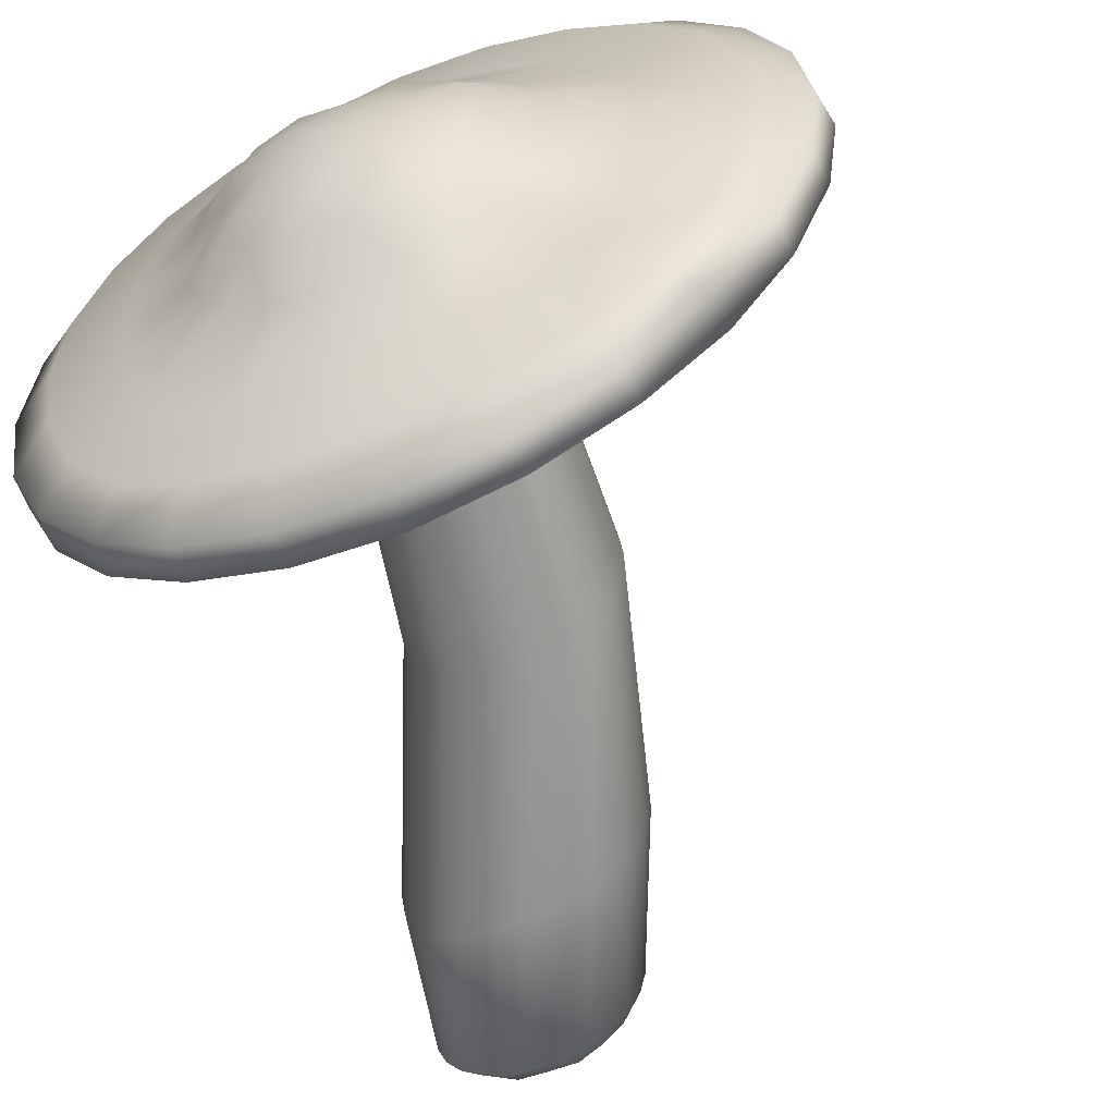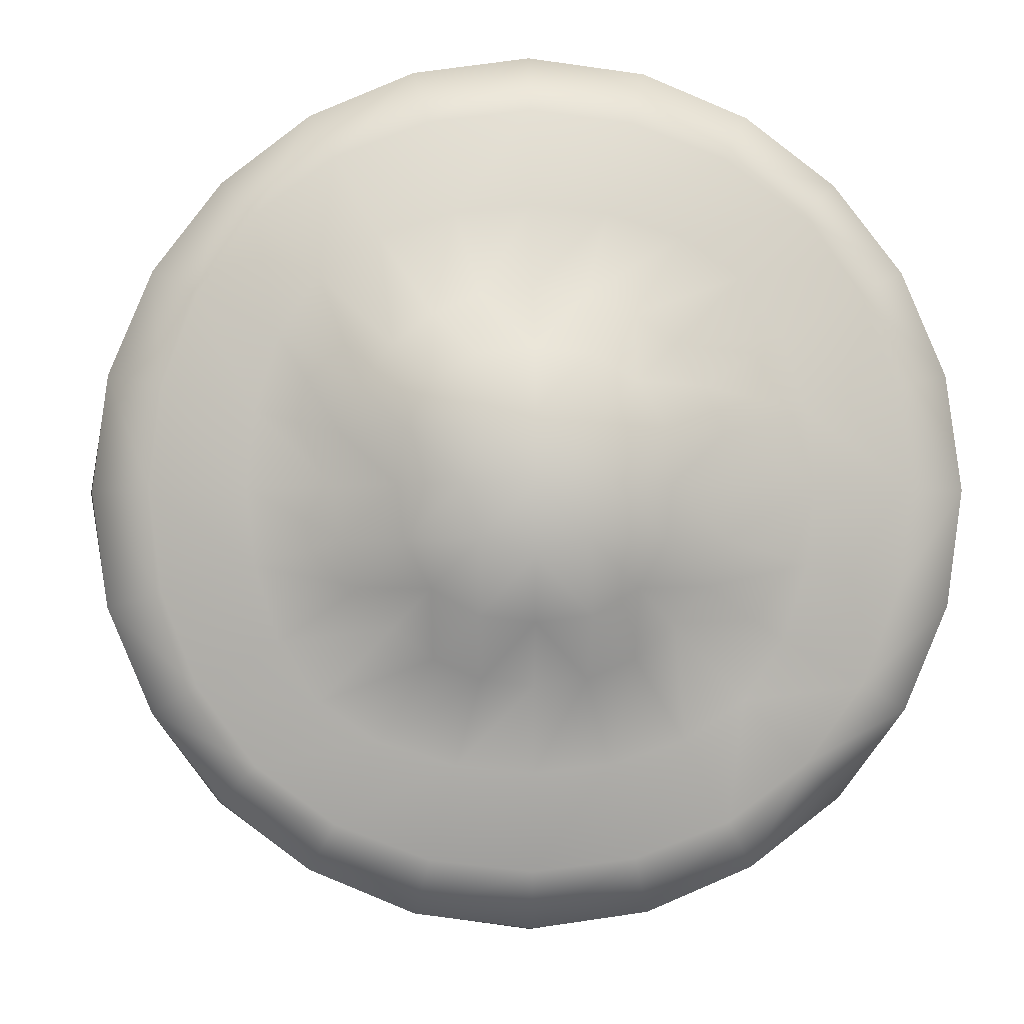
<metadata>
{"format":"obj","ext":"obj","renderer":"f3d","projection":"perspective","resolution":1024,"background":"white","views":[{"elev":-58.5,"azim":-156.0,"up":"+Z"},{"elev":-3.4,"azim":177.2,"up":"+Z"}]}
</metadata>
<code>
g hroomC4_Lod1_01
v 3.863 -19.65 -1.857
v -8.488 -20.05 10.44
v -13.47 -17.91 -1.675
v -27.04 -6.627 32.18
v -34.16 -5.912 22.95
v -20.53 -16.31 23.24
v -40.35 -3.49 0.02774
v -30.49 -12.02 -0.9889
v -38.74 -4.857 12.08
v -27.45 -15.76 11.9
v -38.7 -1.942 -12
v -26.94 1.129 -31.91
v -19.01 -10.05 -25.48
v -34.09 -0.377 -22.79
v -7.726 -16.93 -13.92
v -26.68 -12.41 -14.37
v 4.208 -19.55 15.65
v 5.168 -6.448 45.74
v -6.942 -6.924 44.02
v 4.859 -15.31 33.66
v -17.82 -6.974 39.35
v -8.903 -17.47 30.1
v 16.27 -18.66 10.34
v 4.208 -19.55 15.65
v 37.42 -3.053 32.72
v 28.18 -4.423 39.73
v 28.98 -13.51 23.03
v 5.168 -6.448 45.74
v 4.859 -15.31 33.66
v 17.28 -5.58 44.22
v 17.78 -15.96 30.01
v 20.54 -17.03 -1.514
v 50.83 1.566 0.7839
v 49.18 0.01822 12.81
v 37.51 -10.26 -0.6678
v 44.56 -1.547 23.6
v 34.98 -13.28 11.99
v 16.46 -15.75 -13.73
v 37.52 4.703 -31.37
v 44.64 3.988 -22.14
v 29.37 -7.711 -25.11
v 49.22 2.933 -11.27
v 35.18 -10.15 -14
v 4.326 -15.31 -18.83
v 5.311 4.524 -44.93
v 17.42 4.999 -43.2
v 5.096 -6.821 -35.29
v 28.3 5.05 -38.54
v 18.1 -8.376 -32.18
v -17.7 2.499 -38.92
v -6.803 3.656 -43.4
v -8.017 -9.654 -32.38
v -151.9 344.7 30.38
v -149.3 345.1 49.37
v -128.9 358.7 30.07
v -130.7 345.8 80.87
v -116.8 357.6 66.89
v -142 345.5 66.43
v -79.71 370.7 29.93
v -105.4 367.6 29.99
v -99.04 367.1 49.24
v -126.4 360.1 50.27
v -149.4 344.2 11.36
v -99.21 366.1 10.73
v -131.1 343.4 -20.29
v -142.3 343.8 -5.763
v -117.1 355.8 -6.755
v -126.5 359.2 9.872
v -116.2 346 92
v -80.02 346.2 101.6
v -79.95 359.8 78.6
v -99.05 346.2 99.15
v -79.76 368.2 55.44
v -100.1 360.7 76.3
v -61.1 347.8 98.91
v -29.84 352 80.14
v -43.4 362.2 66.36
v -44.19 350.6 91.48
v -60.61 368.6 49
v -59.82 362.7 76.03
v -18.62 350 65.69
v -8.748 344.4 29.78
v -31.42 358.5 29.67
v -11.31 346.5 48.72
v -54.3 367.5 29.78
v -33.79 362.1 49.79
v -11.39 343.9 10.78
v -29.94 343.2 -20.71
v -43.47 355.7 -7.06
v -18.68 343.5 -6.275
v -60.69 366.1 10.57
v -33.85 359 9.488
v -44.47 343 -31.85
v -80.62 342.8 -41.47
v -80.36 357.5 -18.86
v -61.6 342.8 -38.99
v -79.98 367 4.328
v -60.1 358.4 -16.54
v -99.62 342.9 -38.84
v -116.7 343.1 -31.55
v -100.5 358.5 -16.37
v -70.17 63.76 24.54
v -64.39 62.24 38.12
v -99.91 168.1 49.88
v -104.5 169.3 37.71
v -72.47 65.14 11.3
v -56.84 61.33 48.65
v -107.3 300 57.58
v -113.3 299.9 50
v -93.41 167.5 59.36
v -106.2 170 25.73
v -117.1 299.7 41.05
v -118.5 299.4 31.08
v -70.23 66.04 -1.843
v -104.5 169.4 13.91
v -100.1 168.2 2.019
v -64.57 66.81 -15.22
v -117.2 299.2 21.09
v -107.6 298.8 4.483
v -93.61 167.7 -7.306
v -113.4 299 12.11
v -57.08 67.7 -25.59
v -46.05 60.84 55.83
v -31.97 60.4 60.9
v -71.35 166 68.93
v -83.78 166.9 65.33
v -18.43 60.49 62.86
v -80.75 300.2 68.47
v -90.73 300.2 67.17
v -59.23 165.5 70.13
v -99.72 300.2 63.42
v -5.237 59.59 60.31
v 8.19 57.58 54
v -35.23 163.9 63.05
v -47.3 165 68.13
v -18.43 60.49 62.86
v 18.63 57.02 46.2
v -54.24 299.9 57.36
v -61.82 300.1 63.26
v -25.82 163.4 56.27
v -59.23 165.5 70.13
v -70.77 300.2 67.09
v -80.75 300.2 68.47
v 26.97 59.21 36.35
v 34.2 62.4 23.94
v -13.94 166.6 36.73
v -19.03 164.6 47.53
v 37.28 64.61 11.32
v -43.34 299.3 30.77
v -44.64 299.5 40.75
v -11.94 167.7 25.49
v -48.39 299.7 49.73
v 34.74 65.79 -2.249
v 28.5 66.95 -16.43
v -19.18 167.8 1.817
v -14.01 167.8 13.68
v 20.71 67.67 -27.29
v -54.46 298.7 4.263
v -48.55 298.8 11.84
v -26.02 167.7 -7.488
v -44.72 299 20.79
v 9.853 68.74 -34.18
v -4.34 70.25 -38.73
v -47.34 169 -17.41
v -35.39 168.2 -13.59
v -17.95 70.74 -40.41
v -81.06 298.5 -6.633
v -71.08 298.5 -5.331
v -59.2 169.4 -18.73
v -62.09 298.5 -1.58
v -31.68 69.95 -38.33
v -46.1 68.83 -32.91
v -83.94 168.2 -13.45
v -71.39 168.9 -17.36
v -99.99 298.6 -1.423
v -91.03 298.5 -5.249
v -143 292.2 48.09
v -136.1 291.7 63.46
v -171.1 290.8 83.79
v -181.6 290.7 59.61
v -118.5 299.4 31.08
v -117.1 299.7 41.05
v -145.6 292.3 31.18
v -126 291.5 76.36
v -113.3 299.9 50
v -107.3 300 57.58
v -176.3 293.7 127.3
v -197.7 293.1 99.97
v -154.2 291.1 104.9
v -185.3 290.3 31.48
v -211.5 292.3 67.66
v -216.5 291.5 31.67
v -143.1 291.5 14.38
v -181.8 289.4 3.393
v -171.5 288.4 -20.76
v -136.3 290.2 -0.8079
v -117.2 299.2 21.09
v -211.8 290.6 -4.349
v -177.2 289.2 -64.29
v -154.7 287.6 -41.94
v -198.2 289.9 -36.77
v -113.4 299 12.11
v -126.3 289.4 -13.66
v -107.6 298.8 4.483
v -113.1 291.7 85.97
v -97.77 291.8 91.91
v -108.7 291.6 131.3
v -132.9 291.4 121.4
v -99.72 300.2 63.42
v -80.91 291.8 93.9
v -90.73 300.2 67.17
v -80.75 300.2 68.47
v -80.35 294.4 166.6
v -116.4 294.4 161.9
v -80.62 291.6 134.6
v -148.8 294.1 148.4
v -64.07 291.8 91.6
v -48.82 291.6 85.23
v -28.39 291.2 120.8
v -52.52 291.5 131
v -70.77 300.2 67.09
v -35.99 291.3 75.35
v -61.82 300.1 63.26
v -54.24 299.9 57.36
v 15.31 293.3 126.5
v -12.04 293.8 147.8
v -7.319 290.7 104
v -44.36 294.2 161.6
v -25.98 291 62.55
v -19.28 290.6 47.47
v 19.71 289.6 58.72
v 9.43 290.2 82.82
v -48.39 299.7 49.73
v -16.89 290.2 30.73
v -44.64 299.5 40.75
v -43.34 299.3 30.77
v 54.64 290.9 30.55
v 49.94 291.8 66.58
v 23.13 288.9 30.66
v 36.4 292.6 99
v -19.1 289.8 13.83
v -25.33 289.5 -1.527
v 9.449 287.7 -21.64
v 19.63 288.3 2.541
v -44.72 299 20.79
v -35.13 289.2 -14.42
v -48.55 298.8 11.84
v -54.46 298.7 4.263
v 14.51 288.7 -65.09
v 35.83 289.4 -37.74
v -7.317 287.3 -42.74
v 49.64 290.1 -5.432
v -48.25 289 -24.09
v -63.92 288.9 -30.16
v -53.03 286.7 -69.28
v -28.63 286.9 -59.31
v -62.09 298.5 -1.58
v -80.98 288.9 -32.22
v -71.08 298.5 -5.331
v -81.06 298.5 -6.633
v -81.49 288 -104.4
v -45.45 288 -99.71
v -81.26 286.7 -72.53
v -13.02 288.3 -86.18
v -97.92 288.9 -29.92
v -113.3 289.1 -23.54
v -133.6 287.1 -58.74
v -109.4 286.9 -68.99
v -91.03 298.5 -5.249
v -99.99 298.6 -1.423
v -149.8 288.6 -85.61
v -117.5 288.2 -99.41
v -227.8 294.5 71.41
v -211.8 295.4 109
v -220.4 300.8 113.8
v -237.4 299.9 74.14
v -233.9 293.6 31.7
v -188.6 296 139.6
v -194.2 315.2 144.9
v -219.6 314.5 112.4
v -195.5 301.5 146.5
v -243.7 298.9 31.61
v -236 313.6 74.03
v -241.9 312.6 31.28
v -228.2 292.6 -8.064
v -237.7 297.9 -10.96
v -221.1 296.9 -50.74
v -212.4 291.7 -45.75
v -236.3 311.6 -11.51
v -195.2 309.8 -82.72
v -196.5 296.1 -83.63
v -220.2 310.7 -50.02
v -189.5 290.9 -76.6
v -157.7 296.5 162.6
v -120 296.8 178.3
v -122.8 302.3 187.7
v -162.6 302 171.1
v -80.27 296.9 184
v -80.2 316.1 191.6
v -123 316 186
v -80.22 302.4 193.7
v -161.5 315.7 169.9
v -40.55 296.6 177.9
v -2.983 296.2 161.9
v 1.968 301.7 170.4
v -37.69 302.1 187.4
v 27.68 295.6 138.7
v 33.43 314.7 143.9
v 0.9433 315.4 169.3
v 34.66 301 145.5
v -37.45 315.9 185.7
v 50.61 294.8 107.9
v 66.32 293.9 70.19
v 75.9 299.2 72.84
v 59.31 300.2 112.6
v 72.06 292.9 30.43
v 80.15 311.9 29.95
v 74.57 313 72.74
v 81.88 298.2 30.27
v 58.49 313.9 111.3
v 65.99 292 -9.283
v 49.96 291.1 -46.84
v 58.62 296.3 -51.9
v 75.55 297.2 -12.26
v 26.77 290.5 -77.49
v 32.48 309.3 -83.66
v 57.81 310.1 -51.18
v 33.69 295.6 -84.58
v 74.21 310.9 -12.8
v -4.083 290 -100.4
v -41.78 289.7 -116.1
v -39 294.7 -125.8
v 0.7954 295 -109.2
v -81.56 289.6 -121.9
v -81.55 308.5 -130.4
v -38.75 308.5 -124.8
v -81.59 294.7 -131.8
v -0.2222 308.8 -108.7
v -121.3 289.9 -115.8
v -158.8 290.3 -99.78
v -163.8 295.4 -108.6
v -124.1 294.9 -125.5
v -162.7 309.2 -108
v -124.3 308.7 -124.4
v -215.2 326.2 68.36
v -202.1 325.6 102.8
v -172 330.5 86.35
v -180.7 332.6 58.63
v -241.9 312.6 31.28
v -236 313.6 74.03
v -219.8 326 30.93
v -180.9 325.5 131.4
v -219.6 314.5 112.4
v -194.2 315.2 144.9
v -157.7 329.5 108.2
v -183.6 333.4 30.71
v -215.5 324.4 -6.499
v -180.9 331.3 2.843
v -172.5 327.9 -24.82
v -202.7 322.2 -40.96
v -236.3 311.6 -11.51
v -158.3 325.9 -46.74
v -220.2 310.7 -50.02
v -181.8 320.7 -69.74
v -195.2 309.8 -82.72
v -152.1 326.7 152.3
v -117.6 328.3 165.1
v -107.9 334.2 130.7
v -135.7 331.3 122.4
v -161.5 315.7 169.9
v -80.13 329 169.4
v -123 316 186
v -80.2 316.1 191.6
v -80.03 335.7 133.4
v -42.74 328.5 164.8
v -8.394 327.6 151.7
v -24.67 334.6 121.7
v -52.2 335.3 130.4
v -37.45 315.9 185.7
v 20.22 326.7 130.5
v 0.9433 315.4 169.3
v 33.43 314.7 143.9
v -2.889 333.9 107.4
v 41.18 326.3 101.7
v 54.06 326 67.22
v 19.91 333.4 57.74
v 11.36 333.6 85.42
v 58.49 313.9 111.3
v 58.36 325.5 29.78
v 74.57 313 72.74
v 80.15 311.9 29.95
v 22.7 333 29.86
v 53.77 323.8 -7.615
v 40.64 321.7 -41.96
v 11.08 327.5 -25.58
v 19.74 330.9 2.012
v 74.21 310.9 -12.8
v 19.46 320.3 -70.57
v 57.81 310.1 -51.18
v 32.48 309.3 -83.66
v -3.298 325.5 -47.39
v -9.351 320.6 -91.53
v -43.84 321.7 -104.4
v -52.98 329.3 -70.09
v -25.26 326.7 -61.6
v -0.2222 308.8 -108.7
v -81.3 322.5 -108.7
v -38.75 308.5 -124.8
v -81.55 308.5 -130.4
v -80.89 330.8 -72.85
v -118.7 321.9 -104.1
v -153.1 320.9 -90.93
v -136.5 326.9 -61.14
v -108.8 329.4 -69.86
v -124.3 308.7 -124.4
v -162.7 309.2 -108
f 28 29 30
f 31 29 24
f 29 31 30
f 26 30 31
f 23 24 1
f 24 23 31
f 27 31 23
f 31 27 26
f 25 26 27
f 45 46 47
f 49 47 46
f 47 49 44
f 38 44 49
f 44 38 1
f 32 1 38
f 1 32 23
f 37 23 32
f 23 37 27
f 36 27 37
f 27 36 25
f 1 15 44
f 52 44 15
f 44 52 47
f 51 47 52
f 47 51 45
f 15 13 52
f 50 52 13
f 52 50 51
f 12 50 13
f 37 34 36
f 34 37 35
f 32 35 37
f 35 32 43
f 38 43 32
f 43 38 41
f 49 41 38
f 41 49 48
f 46 48 49
f 35 33 34
f 33 35 42
f 43 42 35
f 42 43 40
f 41 40 43
f 40 41 39
f 48 39 41
f 157 39 162
f 48 162 39
f 162 48 163
f 46 163 48
f 163 46 166
f 45 166 46
f 166 45 171
f 51 171 45
f 171 51 172
f 50 172 51
f 172 50 122
f 12 122 50
f 122 12 14
f 13 14 12
f 14 13 16
f 15 16 13
f 16 15 3
f 1 3 15
f 160 157 165
f 162 165 157
f 165 162 164
f 163 164 162
f 164 163 169
f 166 169 163
f 169 166 174
f 171 174 166
f 174 171 173
f 172 173 171
f 173 172 120
f 122 120 172
f 120 122 117
f 14 117 122
f 117 14 11
f 16 11 14
f 11 16 8
f 3 8 16
f 158 160 170
f 165 170 160
f 170 165 168
f 164 168 165
f 168 164 167
f 169 167 164
f 167 169 176
f 174 176 169
f 176 174 175
f 173 175 174
f 175 173 119
f 120 119 173
f 119 120 116
f 117 116 120
f 116 117 114
f 11 114 117
f 114 11 7
f 8 7 11
f 107 4 123
f 4 107 5
f 103 5 107
f 5 103 9
f 102 9 103
f 9 102 7
f 106 7 102
f 7 106 114
f 115 114 106
f 114 115 116
f 121 116 115
f 116 121 119
f 115 118 121
f 118 115 111
f 106 111 115
f 111 106 105
f 102 105 106
f 105 102 104
f 103 104 102
f 104 103 110
f 107 110 103
f 110 107 126
f 123 126 107
f 126 123 125
f 7 8 9
f 10 9 8
f 9 10 5
f 6 5 10
f 5 6 4
f 21 4 6
f 4 21 123
f 124 123 21
f 123 124 125
f 130 125 124
f 125 130 128
f 111 113 118
f 113 111 112
f 105 112 111
f 112 105 109
f 104 109 105
f 109 104 108
f 110 108 104
f 108 110 131
f 126 131 110
f 131 126 129
f 125 129 126
f 129 125 128
f 8 3 10
f 2 10 3
f 10 2 6
f 22 6 2
f 6 22 21
f 19 21 22
f 21 19 124
f 127 124 19
f 124 127 130
f 3 1 2
f 17 2 1
f 2 17 22
f 20 22 17
f 22 20 19
f 18 19 20
f 19 18 127
f 286 289 292
f 289 286 282
f 277 282 286
f 282 277 276
f 273 276 277
f 276 273 275
f 274 275 273
f 275 274 281
f 278 281 274
f 281 278 297
f 294 297 278
f 297 294 296
f 295 296 294
f 296 295 301
f 298 301 295
f 301 298 306
f 303 306 298
f 306 303 305
f 282 284 289
f 284 282 283
f 276 283 282
f 283 276 280
f 275 280 276
f 280 275 279
f 281 279 275
f 279 281 302
f 297 302 281
f 302 297 300
f 296 300 297
f 300 296 299
f 301 299 296
f 299 301 311
f 306 311 301
f 311 306 309
f 305 309 306
f 309 305 308
f 310 308 305
f 308 310 320
f 315 320 310
f 320 315 318
f 314 318 315
f 318 314 317
f 319 317 314
f 317 319 329
f 324 329 319
f 329 324 327
f 323 327 324
f 327 323 326
f 328 326 323
f 326 328 338
f 333 338 328
f 338 333 336
f 332 336 333
f 336 332 335
f 304 305 303
f 305 304 310
f 307 310 304
f 310 307 315
f 312 315 307
f 315 312 314
f 313 314 312
f 314 313 319
f 316 319 313
f 319 316 324
f 321 324 316
f 324 321 323
f 322 323 321
f 323 322 328
f 325 328 322
f 328 325 333
f 330 333 325
f 333 330 332
f 228 303 213
f 303 228 304
f 226 304 228
f 304 226 307
f 225 307 226
f 307 225 312
f 240 312 225
f 312 240 313
f 238 313 240
f 313 238 316
f 237 316 238
f 316 237 321
f 252 321 237
f 321 252 322
f 250 322 252
f 322 250 325
f 249 325 250
f 325 249 330
f 189 187 179
f 187 189 216
f 208 216 189
f 216 208 214
f 207 214 208
f 214 207 213
f 215 213 207
f 213 215 228
f 220 228 215
f 228 220 226
f 219 226 220
f 226 219 225
f 227 225 219
f 225 227 240
f 232 240 227
f 240 232 238
f 231 238 232
f 238 231 237
f 178 179 177
f 179 178 189
f 184 189 178
f 189 184 208
f 205 208 184
f 208 205 207
f 206 207 205
f 207 206 215
f 210 215 206
f 215 210 220
f 217 220 210
f 220 217 219
f 218 219 217
f 219 218 227
f 222 227 218
f 227 222 232
f 229 232 222
f 232 229 231
f 182 177 181
f 177 182 178
f 185 178 182
f 178 185 184
f 186 184 185
f 184 186 205
f 209 205 186
f 205 209 206
f 211 206 209
f 206 211 210
f 212 210 211
f 210 212 217
f 221 217 212
f 217 221 218
f 223 218 221
f 218 223 222
f 224 222 223
f 222 224 229
f 233 229 224
f 229 233 230
f 235 230 233
f 230 235 234
f 236 234 235
f 234 236 241
f 245 241 236
f 241 245 242
f 247 242 245
f 242 247 246
f 248 246 247
f 246 248 253
f 257 253 248
f 253 257 254
f 259 254 257
f 254 259 258
f 260 258 259
f 258 260 265
f 230 231 229
f 231 230 239
f 234 239 230
f 239 234 244
f 241 244 234
f 244 241 243
f 242 243 241
f 243 242 251
f 246 251 242
f 251 246 256
f 253 256 246
f 256 253 255
f 254 255 253
f 255 254 263
f 258 263 254
f 263 258 268
f 265 268 258
f 268 265 267
f 239 237 231
f 237 239 252
f 244 252 239
f 252 244 250
f 243 250 244
f 250 243 249
f 251 249 243
f 249 251 264
f 256 264 251
f 264 256 262
f 255 262 256
f 262 255 261
f 263 261 255
f 261 263 272
f 268 272 263
f 272 268 271
f 267 271 268
f 271 267 199
f 264 330 249
f 330 264 331
f 262 331 264
f 331 262 334
f 261 334 262
f 334 261 339
f 272 339 261
f 339 272 340
f 271 340 272
f 340 271 293
f 199 293 271
f 293 199 201
f 195 201 199
f 201 195 194
f 193 194 195
f 194 193 183
f 181 183 193
f 183 181 177
f 200 199 267
f 199 200 195
f 196 195 200
f 195 196 193
f 197 193 196
f 193 197 181
f 331 332 330
f 332 331 337
f 334 337 331
f 337 334 342
f 339 342 334
f 342 339 341
f 340 341 339
f 341 340 291
f 293 291 340
f 291 293 288
f 201 288 293
f 288 201 198
f 194 198 201
f 198 194 190
f 183 190 194
f 190 183 180
f 177 180 183
f 180 177 179
f 337 335 332
f 335 337 344
f 342 344 337
f 344 342 343
f 341 343 342
f 343 341 290
f 291 290 341
f 290 291 287
f 288 287 291
f 287 288 285
f 198 285 288
f 285 198 192
f 190 192 198
f 192 190 191
f 180 191 190
f 191 180 188
f 179 188 180
f 188 179 187
f 287 292 290
f 292 287 286
f 285 286 287
f 286 285 277
f 192 277 285
f 277 192 273
f 191 273 192
f 273 191 274
f 188 274 191
f 274 188 278
f 187 278 188
f 278 187 294
f 216 294 187
f 294 216 295
f 214 295 216
f 295 214 298
f 213 298 214
f 298 213 303
f 266 267 265
f 267 266 200
f 203 200 266
f 200 203 196
f 202 196 203
f 196 202 197
f 269 265 260
f 265 269 266
f 270 266 269
f 266 270 203
f 204 203 270
f 203 204 202
f 93 96 98
f 95 98 96
f 98 95 97
f 101 97 95
f 97 101 64
f 67 64 101
f 64 67 68
f 66 68 67
f 68 66 63
f 358 63 66
f 63 358 356
f 351 356 358
f 356 351 348
f 345 348 351
f 348 345 347
f 346 347 345
f 347 346 355
f 352 355 346
f 89 98 91
f 97 91 98
f 91 97 59
f 64 59 97
f 59 64 60
f 68 60 64
f 60 68 55
f 63 55 68
f 55 63 53
f 356 53 63
f 53 356 54
f 348 54 356
f 54 348 58
f 347 58 348
f 58 347 56
f 355 56 347
f 56 355 69
f 369 69 355
f 53 54 55
f 62 55 54
f 55 62 60
f 61 60 62
f 60 61 59
f 73 59 61
f 59 73 79
f 80 79 73
f 79 80 77
f 78 77 80
f 77 78 76
f 54 58 62
f 57 62 58
f 62 57 61
f 74 61 57
f 61 74 73
f 71 73 74
f 73 71 80
f 75 80 71
f 80 75 78
f 58 56 57
f 69 57 56
f 57 69 74
f 72 74 69
f 74 72 71
f 70 71 72
f 71 70 75
f 91 59 85
f 79 85 59
f 85 79 86
f 77 86 79
f 86 77 81
f 76 81 77
f 89 91 92
f 85 92 91
f 92 85 83
f 86 83 85
f 83 86 84
f 81 84 86
f 89 88 93
f 88 89 90
f 92 90 89
f 90 92 87
f 83 87 92
f 87 83 82
f 84 82 83
f 93 98 89
f 69 369 72
f 368 72 369
f 72 368 70
f 374 70 368
f 70 374 75
f 378 75 374
f 75 378 78
f 377 78 378
f 78 377 76
f 383 76 377
f 76 383 81
f 387 81 383
f 81 387 84
f 386 84 387
f 84 386 82
f 392 82 386
f 82 392 87
f 396 87 392
f 355 352 369
f 366 369 352
f 369 366 368
f 367 368 366
f 368 367 374
f 371 374 367
f 374 371 378
f 375 378 371
f 378 375 377
f 376 377 375
f 377 376 383
f 380 383 376
f 383 380 387
f 384 387 380
f 387 384 386
f 385 386 384
f 386 385 392
f 389 392 385
f 389 391 393
f 391 389 390
f 385 390 389
f 390 385 388
f 384 388 385
f 388 384 382
f 380 382 384
f 382 380 381
f 376 381 380
f 381 376 379
f 375 379 376
f 379 375 373
f 371 373 375
f 373 371 372
f 367 372 371
f 372 367 370
f 366 370 367
f 370 366 354
f 392 389 396
f 393 396 389
f 396 393 395
f 394 395 393
f 395 394 401
f 398 401 394
f 401 398 405
f 402 405 398
f 405 402 404
f 403 404 402
f 404 403 410
f 407 410 403
f 410 407 414
f 411 414 407
f 414 411 413
f 412 413 411
f 413 412 362
f 364 362 412
f 87 396 90
f 395 90 396
f 90 395 88
f 401 88 395
f 88 401 93
f 405 93 401
f 93 405 96
f 404 96 405
f 96 404 94
f 410 94 404
f 94 410 99
f 414 99 410
f 99 414 100
f 413 100 414
f 100 413 65
f 362 65 413
f 65 362 359
f 360 359 362
f 94 95 96
f 362 364 360
f 363 360 364
f 360 363 361
f 359 360 357
f 361 357 360
f 357 361 349
f 352 354 366
f 354 352 353
f 346 353 352
f 353 346 350
f 345 350 346
f 350 345 349
f 351 349 345
f 349 351 357
f 358 357 351
f 357 358 359
f 66 359 358
f 359 66 65
f 67 65 66
f 65 67 100
f 101 100 67
f 100 101 99
f 95 99 101
f 99 95 94
f 141 136 135
f 132 135 136
f 135 132 134
f 133 134 132
f 134 133 140
f 137 140 133
f 140 137 147
f 144 147 137
f 147 144 146
f 145 146 144
f 146 145 151
f 148 151 145
f 151 148 156
f 153 156 148
f 156 153 155
f 154 155 153
f 155 154 160
f 157 160 154
f 136 28 132
f 30 132 28
f 132 30 133
f 26 133 30
f 133 26 137
f 25 137 26
f 137 25 144
f 36 144 25
f 144 36 145
f 34 145 36
f 145 34 148
f 33 148 34
f 148 33 153
f 42 153 33
f 153 42 154
f 40 154 42
f 154 40 157
f 39 157 40
f 364 365 363
f 365 364 416
f 412 416 364
f 416 412 415
f 411 415 412
f 415 411 409
f 407 409 411
f 409 407 408
f 403 408 407
f 408 403 406
f 402 406 403
f 406 402 400
f 398 400 402
f 400 398 399
f 394 399 398
f 399 394 397
f 393 397 394
f 397 393 391
f 143 141 142
f 135 142 141
f 142 135 139
f 134 139 135
f 139 134 138
f 140 138 134
f 138 140 152
f 147 152 140
f 152 147 150
f 146 150 147
f 150 146 149
f 151 149 146
f 149 151 161
f 156 161 151
f 161 156 159
f 155 159 156
f 159 155 158
f 160 158 155

</code>
